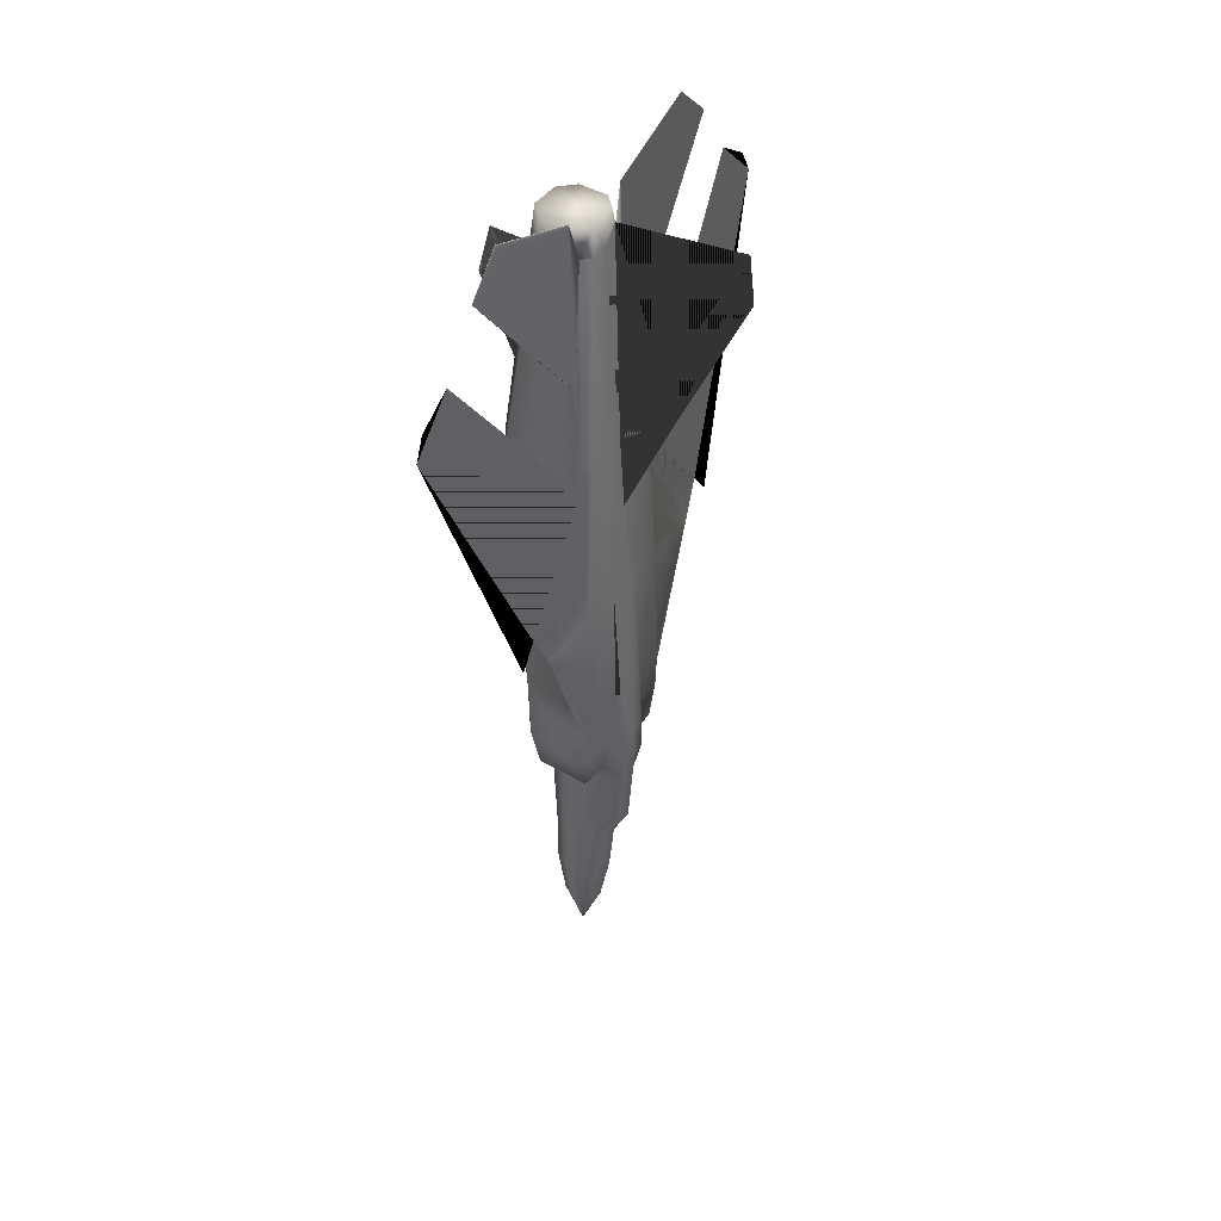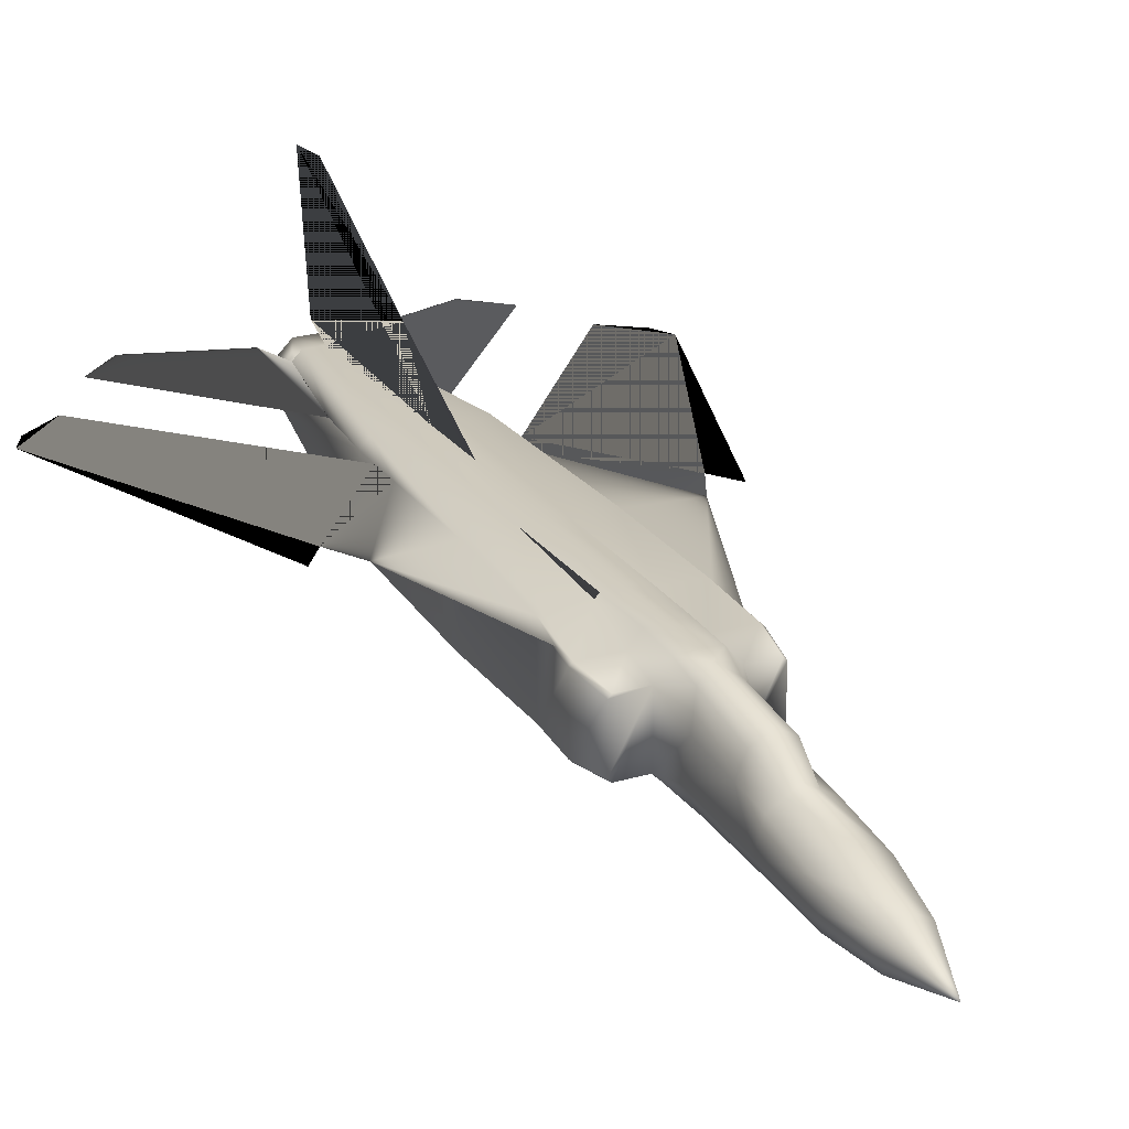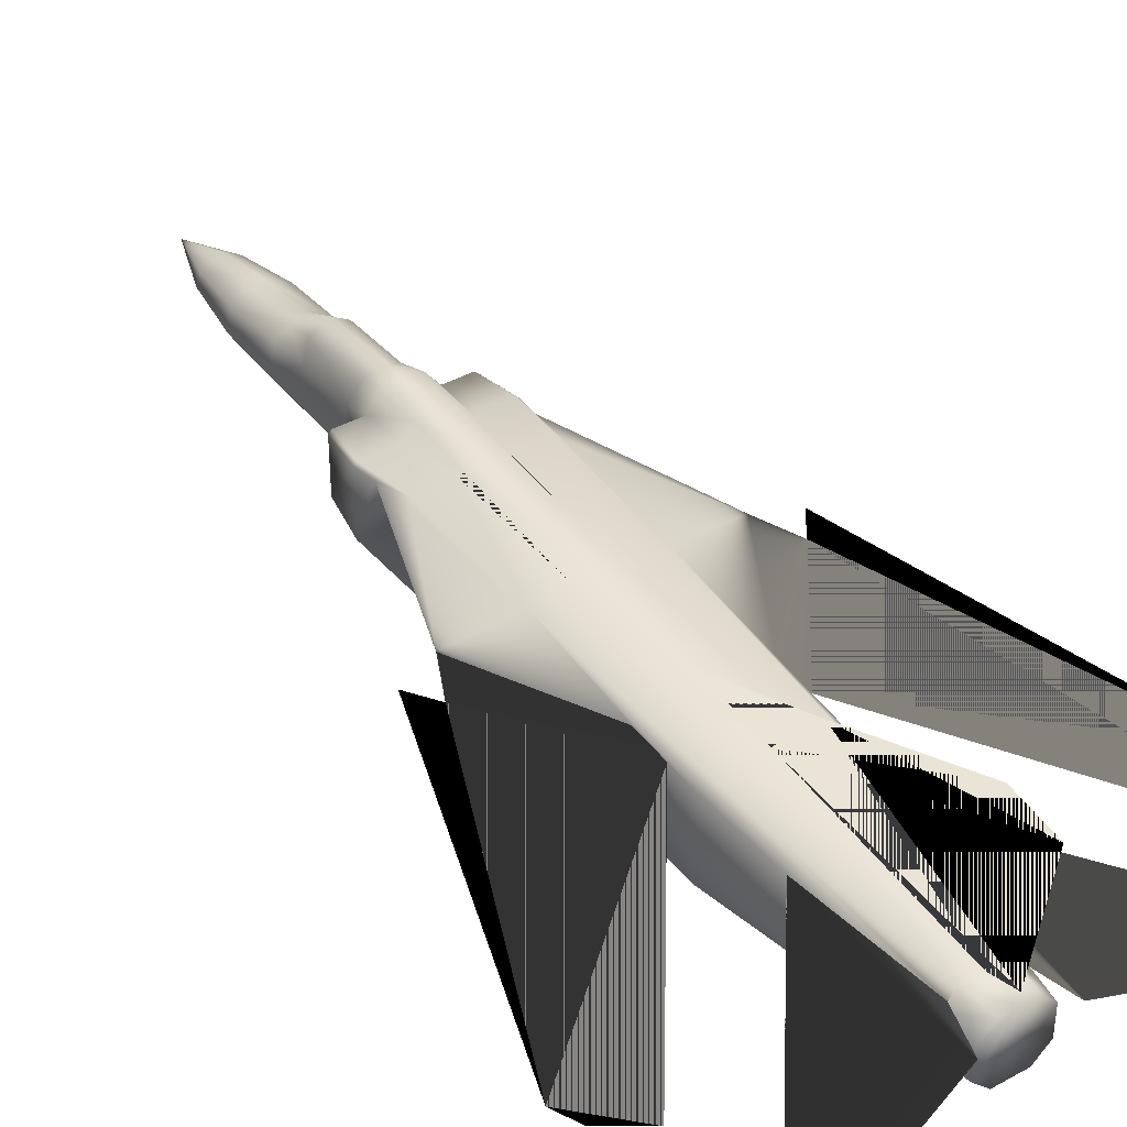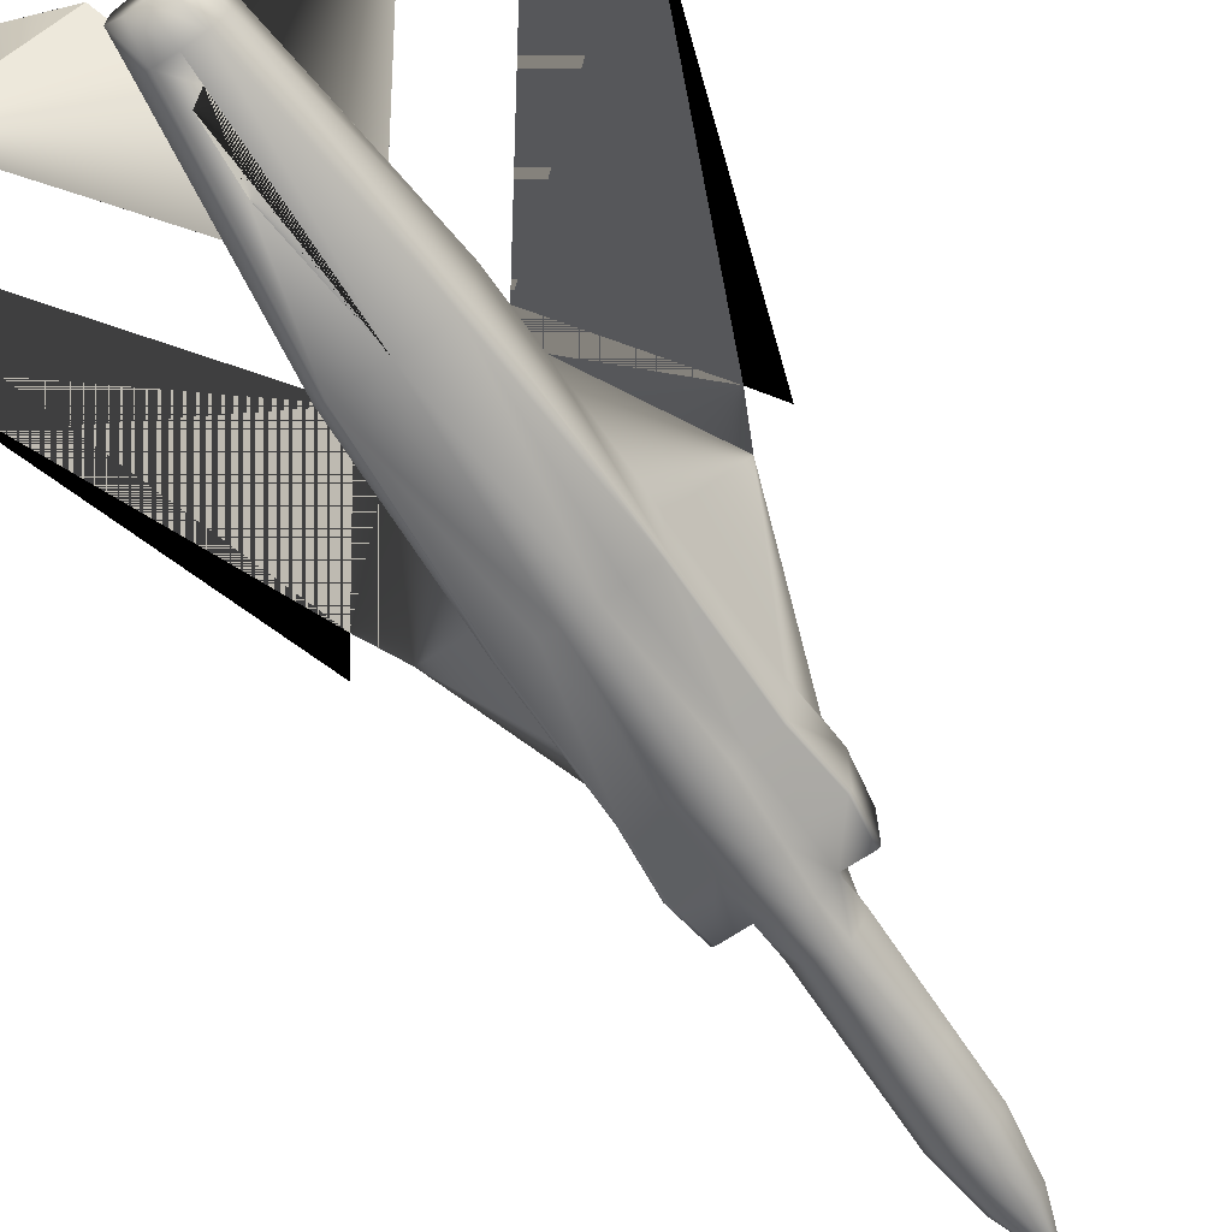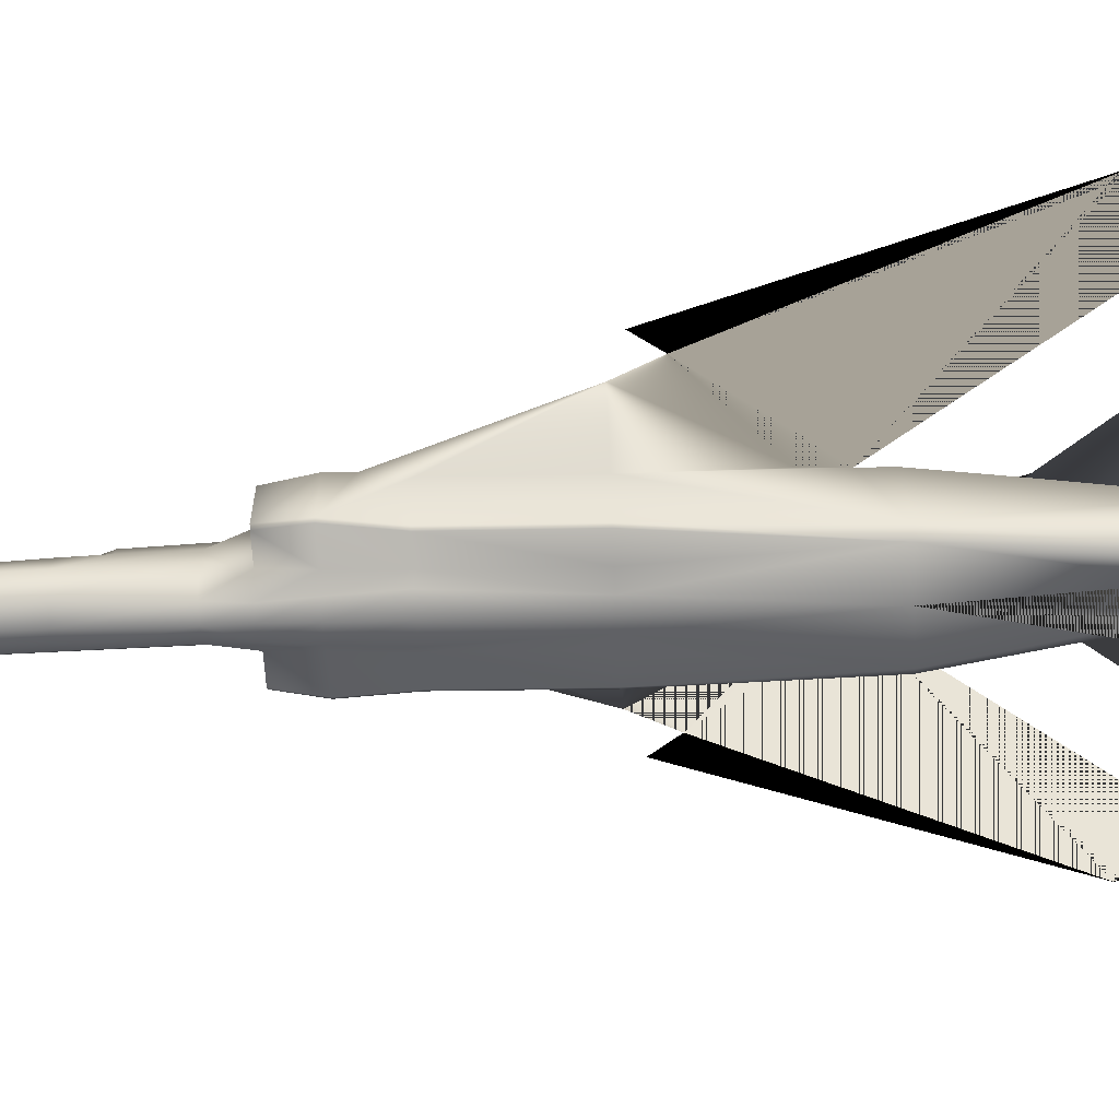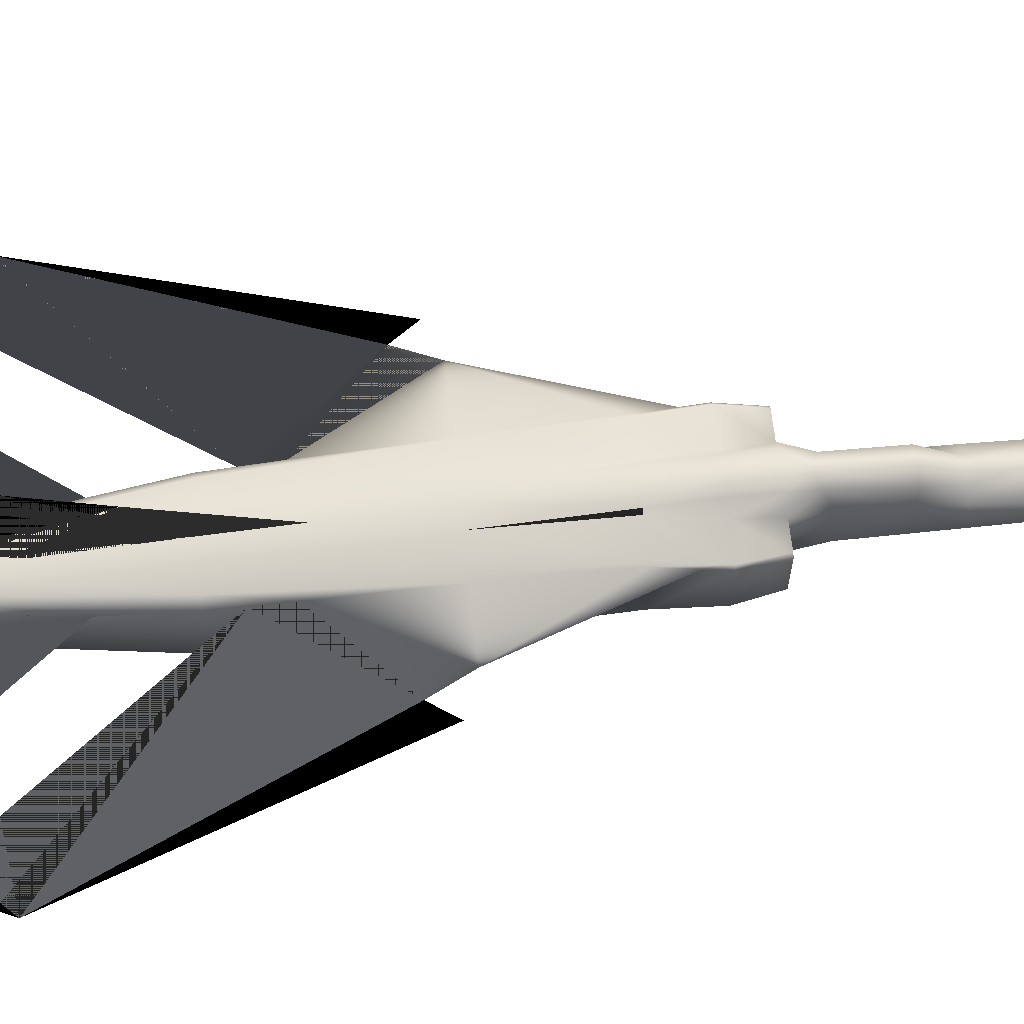
<metadata>
{"format":"obj","ext":"obj","renderer":"f3d","projection":"perspective","resolution":1024,"background":"white","views":[{"elev":44.0,"azim":123.7,"up":"+Z"},{"elev":25.6,"azim":155.4,"up":"+Y"},{"elev":40.2,"azim":-34.2,"up":"+Y"},{"elev":-68.8,"azim":33.6,"up":"+Y"},{"elev":-62.4,"azim":-86.9,"up":"+Y"},{"elev":65.1,"azim":83.9,"up":"+Y"}]}
</metadata>
<code>
v 0.2506 0.1364 0.08155
v 0.2433 0.1432 0.1375
v 0.2676 0.1579 0.1381
v 0.2676 0.1466 0.08155
v 0.2478 0.124 0.08155
v 0.2393 0.124 0.1381
v 0.245 0.15 0.1941
v 0.2568 0.1568 0.1946
v 0.2676 0.1635 0.1946
v 0.2393 0.124 0.1946
v 0.2551 0.111 0.08155
v 0.2489 0.107 0.1381
v 0.2489 0.107 0.1946
v 0.2823 0.1002 0.2851
v 0.2959 0.124 0.2851
v 0.2959 0.1126 0.319
v 0.2529 0.1002 0.2851
v 0.2393 0.124 0.2851
v 0.3111 0.1534 0.7827
v 0.293 0.1466 0.9015
v 0.3043 0.1443 0.9411
v 0.3976 0.1421 0.975
v 0.4316 0.1437 0.9411
v 0.2676 0.124 0.025
v 0.245 0.1511 0.2303
v 0.3219 0.1641 0.5339
v 0.3241 0.09569 0.5339
v 0.3241 0.1042 0.4152
v 0.3241 0.1686 0.4152
v 0.3196 0.1647 0.6459
v 0.3807 0.1692 0.5339
v 0.3275 0.1715 0.3807
v 0.211 0.1664 0.319
v 0.2054 0.1692 0.3586
v 0.2082 0.172 0.3586
v 0.2139 0.1692 0.319
v 0.2416 0.172 0.3586
v 0.2139 0.1777 0.4152
v 0.2478 0.1777 0.4152
v 0.2393 0.1692 0.319
v 0.2512 0.1845 0.319
v 0.2518 0.1845 0.3586
v 0.2676 0.1862 0.3586
v 0.2676 0.1862 0.319
v 0.2512 0.1816 0.4152
v 0.2676 0.1833 0.4152
v 0.211 0.1155 0.319
v 0.2139 0.1126 0.319
v 0.2082 0.107 0.3586
v 0.2054 0.1098 0.3586
v 0.3213 0.172 0.5339
v 0.2139 0.1013 0.4152
v 0.211 0.1042 0.4152
v 0.3241 0.1749 0.4152
v 0.211 0.1686 0.4152
v 0.2076 0.1715 0.3807
v 0.2896 0.1528 0.2846
v 0.2959 0.1692 0.319
v 0.2817 0.1771 0.2936
v 0.2167 0.1749 0.5339
v 0.2506 0.1749 0.5339
v 0.2676 0.1805 0.5339
v 0.211 0.1749 0.4152
v 0.2139 0.172 0.5339
v 0.284 0.1845 0.319
v 0.2156 0.1647 0.6459
v 0.2161 0.1624 0.6804
v 0.2167 0.1607 0.7092
v 0.2252 0.1692 0.7092
v 0.2676 0.1862 0.3021
v 0.2676 0.1692 0.7092
v 0.2501 0.1545 0.9015
v 0.2676 0.1545 0.9015
v 0.224 0.1534 0.7827
v 0.2365 0.1409 0.9015
v 0.2421 0.1466 0.9015
v 0.2167 0.0872 0.7092
v 0.2365 0.107 0.9009
v 0.3185 0.0872 0.7092
v 0.31 0.07872 0.7092
v 0.3213 0.09286 0.5339
v 0.3213 0.1013 0.4152
v 0.2139 0.09286 0.5339
v 0.211 0.09569 0.5339
v 0.2252 0.07872 0.7092
v 0.3185 0.1607 0.7092
v 0.2987 0.1409 0.9015
v 0.2987 0.107 0.9009
v 0.2851 0.1545 0.9015
v 0.31 0.1692 0.7092
v 0.2846 0.1749 0.5339
v 0.3185 0.1749 0.5339
v 0.2535 0.1771 0.2936
v 0.2455 0.1528 0.2846
v 0.2393 0.1126 0.319
v 0.319 0.1624 0.6804
v 0.3213 0.1777 0.4152
v 0.1545 0.1692 0.5339
v 0.2133 0.1641 0.5339
v 0.2874 0.1777 0.4152
v 0.284 0.1816 0.4152
v 0.3298 0.1692 0.3586
v 0.3298 0.1098 0.3586
v 0.2308 0.1443 0.9411
v 0.1375 0.1421 0.975
v 0.1036 0.1437 0.9411
v 0.3241 0.1664 0.319
v 0.3241 0.1155 0.319
v 0.2919 0.1432 0.1375
v 0.2846 0.1364 0.08155
v 0.2959 0.124 0.1381
v 0.2874 0.124 0.08155
v 0.2783 0.1568 0.1946
v 0.2902 0.15 0.1941
v 0.2959 0.124 0.1946
v 0.2863 0.107 0.1381
v 0.28 0.111 0.08155
v 0.327 0.107 0.3586
v 0.2863 0.107 0.1946
v 0.3213 0.1126 0.319
v 0.2834 0.1845 0.3586
v 0.2936 0.172 0.3586
v 0.2902 0.1511 0.2303
v 0.327 0.172 0.3586
v 0.3213 0.1692 0.319
v 0.137 0.1664 0.5713
v 0.025 0.1443 0.8404
v 0.12 0.1669 0.5469
v 0.06854 0.1432 0.8851
v 0.03518 0.1432 0.8619
v 0.2676 0.1737 0.6357
v 0.2676 0.2257 0.7545
v 0.2676 0.2936 0.9015
v 0.2676 0.2879 0.9467
v 0.2676 0.1635 0.9298
v 0.3982 0.1664 0.5713
v 0.5102 0.1443 0.8404
v 0.4152 0.1669 0.5469
v 0.4666 0.1432 0.8851
v 0.5 0.1432 0.8619
v 0.2393 0.1013 0.4152
v 0.2393 0.09286 0.5339
v 0.2857 0.09342 0.9004
v 0.2676 0.07872 0.7092
v 0.2676 0.09342 0.8998
v 0.2676 0.09173 0.8789
v 0.2495 0.09342 0.9004
v 0.2959 0.09286 0.5339
v 0.2959 0.1013 0.4152
v 0.2806 0.08607 0.5339
v 0.2874 0.09286 0.4146
v 0.2546 0.08607 0.5339
v 0.2676 0.08438 0.5339
v 0.2478 0.09286 0.4146
v 0.2676 0.09003 0.4152
v 0.2676 0.09286 0.3586
v 0.2512 0.09512 0.3581
v 0.2393 0.107 0.3586
v 0.2676 0.09569 0.319
v 0.2546 0.09738 0.3185
v 0.2806 0.09738 0.3185
v 0.2676 0.09569 0.2851
v 0.2676 0.107 0.08155
v 0.2676 0.1013 0.1381
v 0.2959 0.107 0.3586
v 0.2676 0.1013 0.1946
v 0.2676 0.025 0.828
v 0.2676 0.03914 0.8789
v 0.284 0.09512 0.3581
v 0.2393 0.1381 0.9298
v 0.2535 0.1522 0.9298
v 0.2676 0.1522 0.9298
v 0.2676 0.09569 0.9298
v 0.2535 0.09569 0.9298
v 0.2393 0.1098 0.9298
v 0.2959 0.1381 0.9298
v 0.2959 0.1098 0.9298
v 0.2817 0.1522 0.9298
v 0.2817 0.09569 0.9298
v 0.2834 0.1709 0.2286
v 0.2518 0.1709 0.2286
v 0.2676 0.1805 0.2286
f 1 2 3
f 5 6 2
f 2 7 8
f 6 10 7
f 11 12 6
f 12 13 10
f 14 15 16
f 13 17 18
f 24 1 4
f 24 5 1
f 24 11 5
f 8 7 25
f 26 27 28
f 30 26 31
f 31 26 29
f 31 29 32
f 33 34 35
f 37 35 38
f 40 36 35
f 41 42 43
f 40 37 42
f 42 45 46
f 37 39 45
f 47 48 49
f 51 30 31
f 50 49 52
f 54 51 31
f 47 50 34
f 50 53 55
f 32 54 31
f 16 15 57
f 58 16 57
f 58 57 59
f 39 38 60
f 61 39 45
f 45 61 62
f 46 45 62
f 61 45 39
f 38 63 64
f 58 59 65
f 60 64 66
f 65 59 70
f 44 65 70
f 61 60 69
f 69 71 61
f 71 69 72
f 69 68 74
f 77 78 75
f 79 80 81
f 27 81 82
f 53 52 83
f 84 83 85
f 86 19 87
f 89 20 87
f 73 89 90
f 91 71 90
f 90 92 91
f 70 41 44
f 70 93 41
f 41 93 40
f 93 94 40
f 94 95 40
f 94 18 95
f 90 86 96
f 92 51 54
f 98 63 56
f 98 64 63
f 98 66 64
f 56 55 98
f 55 99 98
f 98 99 66
f 55 53 84
f 100 101 91
f 62 101 46
f 62 91 101
f 101 100 91
f 91 92 97
f 102 32 29
f 107 102 103
f 95 18 17
f 4 3 109
f 110 109 111
f 3 9 113
f 109 114 115
f 112 111 116
f 28 82 118
f 111 115 119
f 103 118 120
f 115 15 14
f 121 101 100
f 4 110 24
f 110 112 24
f 112 117 24
f 43 46 101
f 123 114 113
f 65 121 122
f 44 43 121
f 122 124 125
f 100 97 124
f 125 124 102
f 124 32 102
f 124 97 54
f 114 123 115
f 123 57 15
f 99 84 77
f 77 68 67
f 131 91 62
f 131 71 91
f 62 61 131
f 61 71 131
f 34 56 35
f 56 63 38
f 30 96 79
f 96 86 79
f 10 25 7
f 10 18 94
f 52 141 142
f 88 143 80
f 144 80 143
f 146 145 147
f 77 85 147
f 81 148 149
f 80 148 81
f 148 150 149
f 151 149 150
f 80 150 148
f 152 144 85
f 152 153 144
f 154 155 153
f 156 155 154
f 157 154 141
f 159 156 157
f 161 162 14
f 161 159 162
f 117 163 24
f 160 157 158
f 141 52 49
f 158 49 48
f 117 116 164
f 16 120 118
f 116 119 166
f 119 14 162
f 165 118 82
f 95 17 160
f 16 165 169
f 161 169 156
f 165 149 151
f 169 151 155
f 163 164 12
f 164 166 13
f 161 14 16
f 166 162 17
f 83 142 85
f 141 152 142
f 152 141 154
f 142 152 85
f 17 162 160
f 80 144 150
f 144 153 150
f 162 159 160
f 150 153 155
f 24 163 11
f 75 170 171
f 72 171 172
f 145 173 174
f 147 174 175
f 78 175 170
f 87 176 177
f 20 89 178
f 73 172 178
f 143 179 173
f 88 177 179
f 172 171 170
f 173 179 177
f 59 57 123
f 181 25 94
f 182 181 93
f 8 25 181
f 9 8 181
f 182 180 113
f 180 123 113
f 70 59 180
f 95 48 47
f 58 125 107
f 19 20 21
f 23 22 21
f 74 76 104
f 106 105 104
f 98 126 66
f 66 126 98
f 126 67 66
f 66 67 126
f 126 127 67
f 67 127 126
f 126 128 127
f 127 128 126
f 127 129 67
f 67 129 127
f 127 130 129
f 129 130 127
f 131 132 71
f 71 132 131
f 132 133 134
f 71 73 135
f 131 132 71
f 71 132 131
f 132 133 134
f 71 73 135
f 31 136 30
f 30 136 31
f 136 96 30
f 30 96 136
f 136 137 96
f 96 137 136
f 136 138 137
f 137 138 136
f 137 139 96
f 96 139 137
f 137 140 139
f 139 140 137
f 144 167 168
f 146 168 167
f 144 167 168
f 146 168 167
f 1 3 4
f 5 2 1
f 2 8 9
f 2 9 3
f 6 7 2
f 11 6 5
f 12 10 6
f 13 18 10
f 26 28 29
f 33 35 36
f 37 38 39
f 40 35 37
f 41 43 44
f 40 42 41
f 42 46 43
f 37 45 42
f 47 49 50
f 50 52 53
f 47 34 33
f 50 55 56
f 50 56 34
f 39 60 61
f 38 64 60
f 60 66 67
f 60 67 68
f 60 68 69
f 71 72 73
f 69 74 75
f 69 75 76
f 69 76 72
f 77 75 74
f 77 74 68
f 79 81 27
f 27 82 28
f 53 83 84
f 84 85 77
f 86 87 88
f 86 88 79
f 89 87 19
f 89 19 86
f 89 86 90
f 73 90 71
f 90 96 30
f 90 30 51
f 90 51 92
f 92 54 97
f 55 84 99
f 91 97 100
f 102 29 28
f 102 28 103
f 107 103 108
f 4 109 110
f 110 111 112
f 3 113 114
f 3 114 109
f 109 115 111
f 112 116 117
f 28 118 103
f 111 119 116
f 103 120 108
f 115 14 119
f 121 100 122
f 43 101 121
f 65 122 58
f 44 121 65
f 122 125 58
f 100 124 122
f 125 102 107
f 124 54 32
f 123 15 115
f 99 77 67
f 99 67 66
f 56 38 35
f 30 79 27
f 30 27 26
f 10 94 25
f 52 142 83
f 88 80 79
f 144 143 145
f 144 145 146
f 146 147 85
f 146 85 144
f 77 147 78
f 81 149 82
f 154 153 152
f 156 154 157
f 157 141 158
f 159 157 160
f 160 158 95
f 141 49 158
f 158 48 95
f 117 164 163
f 16 118 165
f 116 166 164
f 119 162 166
f 165 82 149
f 16 169 161
f 161 156 159
f 165 151 169
f 169 155 156
f 163 12 11
f 164 13 12
f 166 17 13
f 150 155 151
f 75 171 72
f 75 72 76
f 72 172 73
f 145 174 147
f 147 175 78
f 78 170 75
f 87 177 88
f 20 178 176
f 20 176 87
f 73 178 89
f 143 173 145
f 88 179 143
f 172 170 175
f 172 175 174
f 172 174 173
f 173 177 176
f 173 176 178
f 173 178 172
f 59 123 180
f 181 94 93
f 182 93 70
f 9 181 182
f 182 113 9
f 70 180 182
f 95 47 33
f 95 33 36
f 95 36 40
f 58 107 108
f 58 108 120
f 58 120 16
f 19 21 22
f 19 22 23
f 23 21 20
f 23 20 19
f 74 104 105
f 74 105 106
f 106 104 76
f 106 76 74
f 132 134 135
f 132 135 73
f 132 73 71
f 71 135 134
f 71 134 133
f 71 133 132
f 132 134 135
f 132 135 73
f 132 73 71
f 71 135 134
f 71 134 133
f 71 133 132
f 144 168 146
f 146 167 144
f 144 168 146
f 146 167 144

</code>
